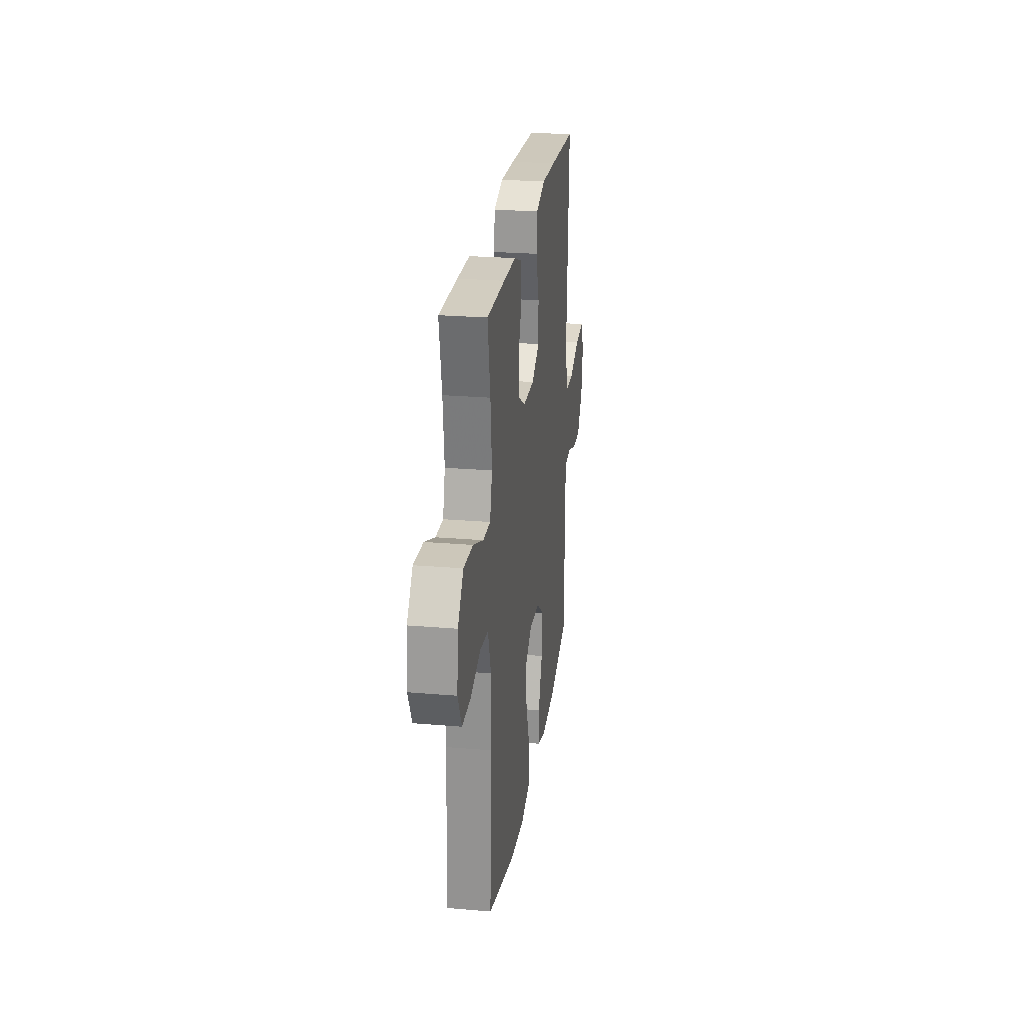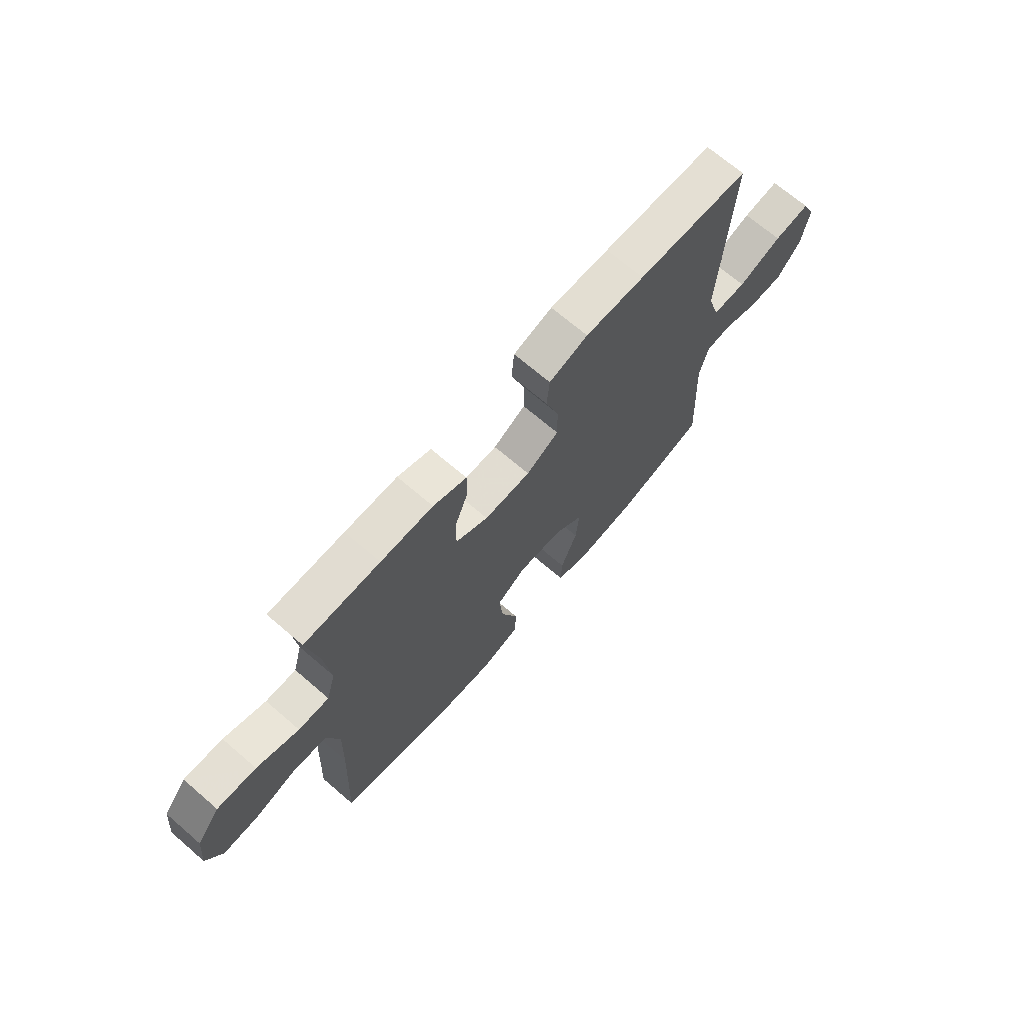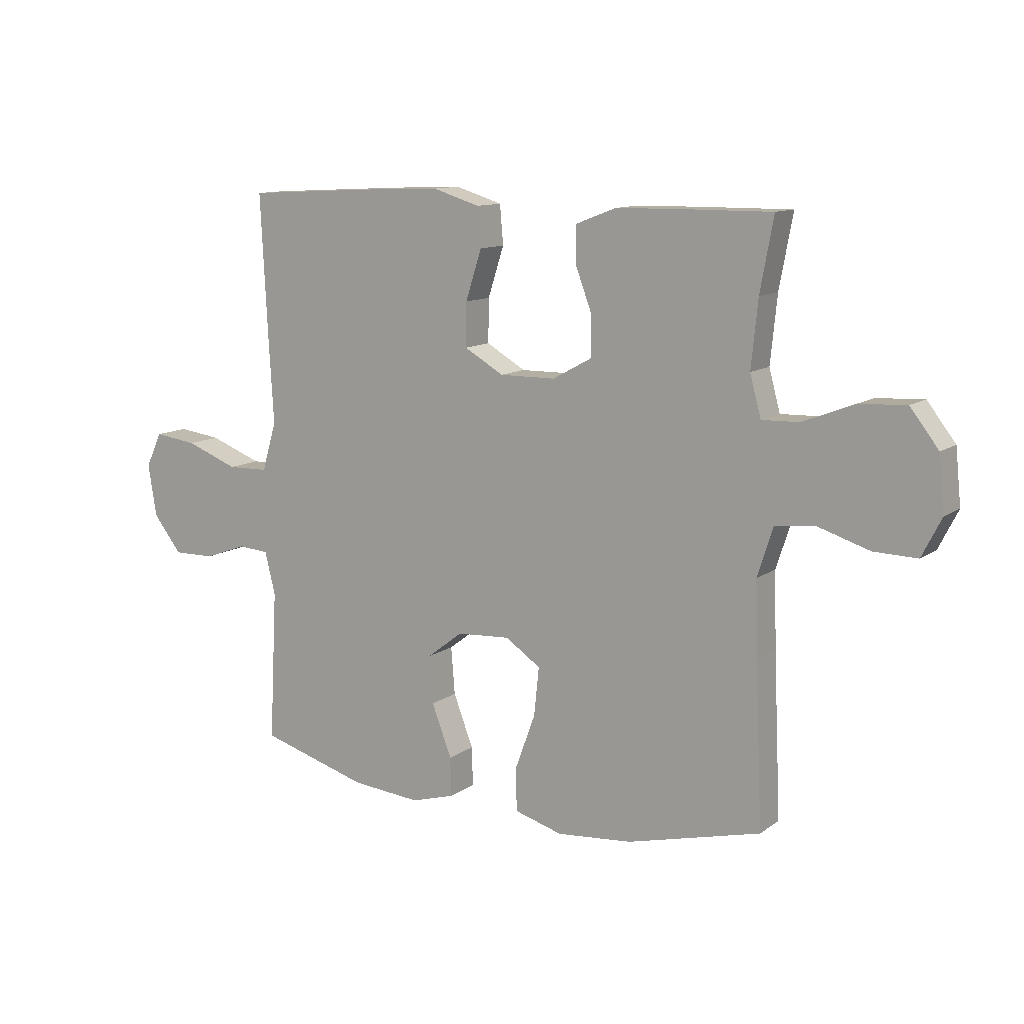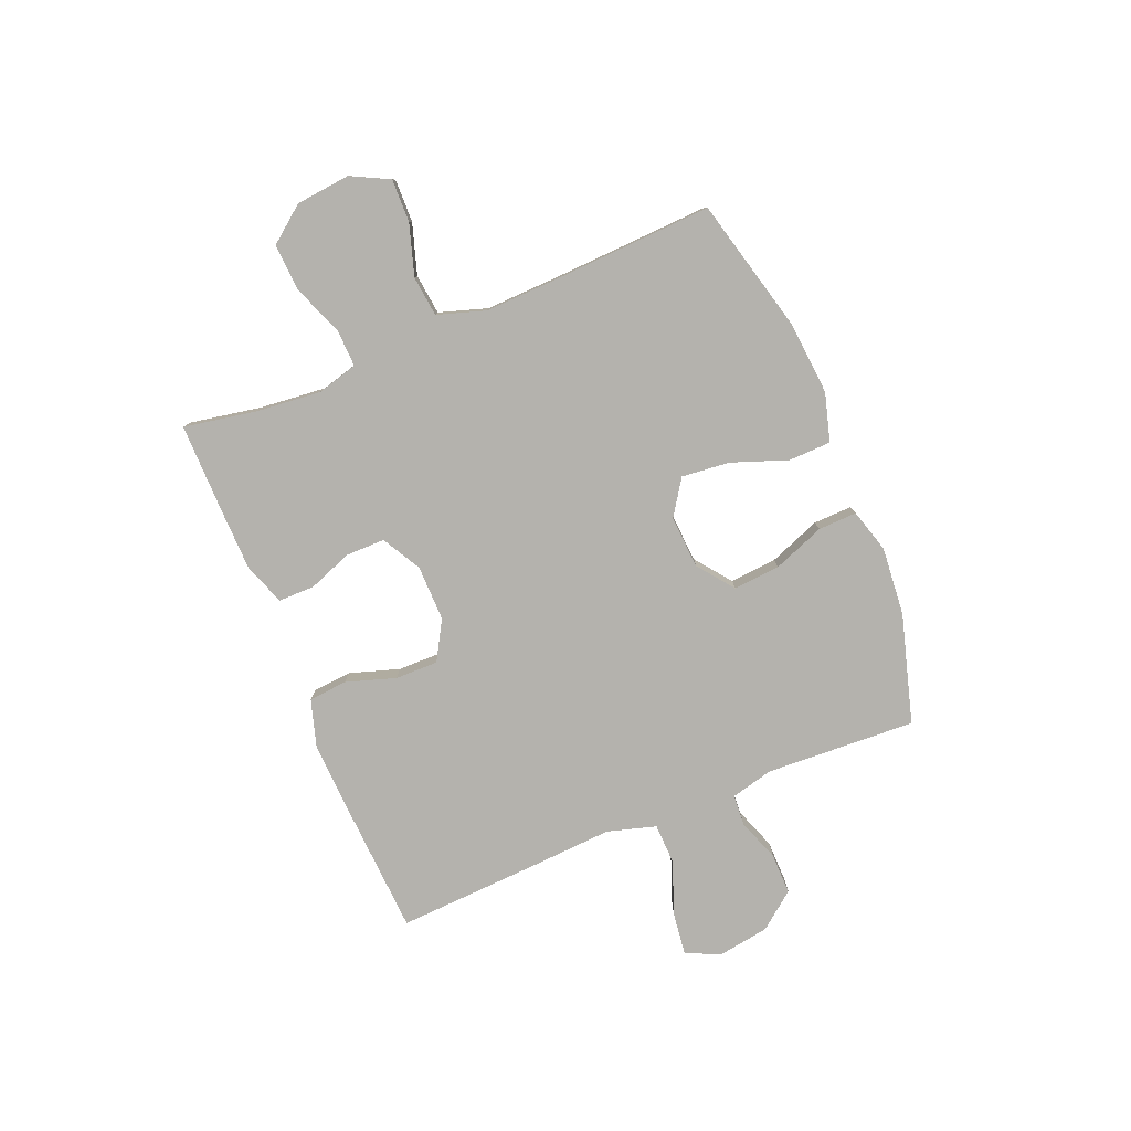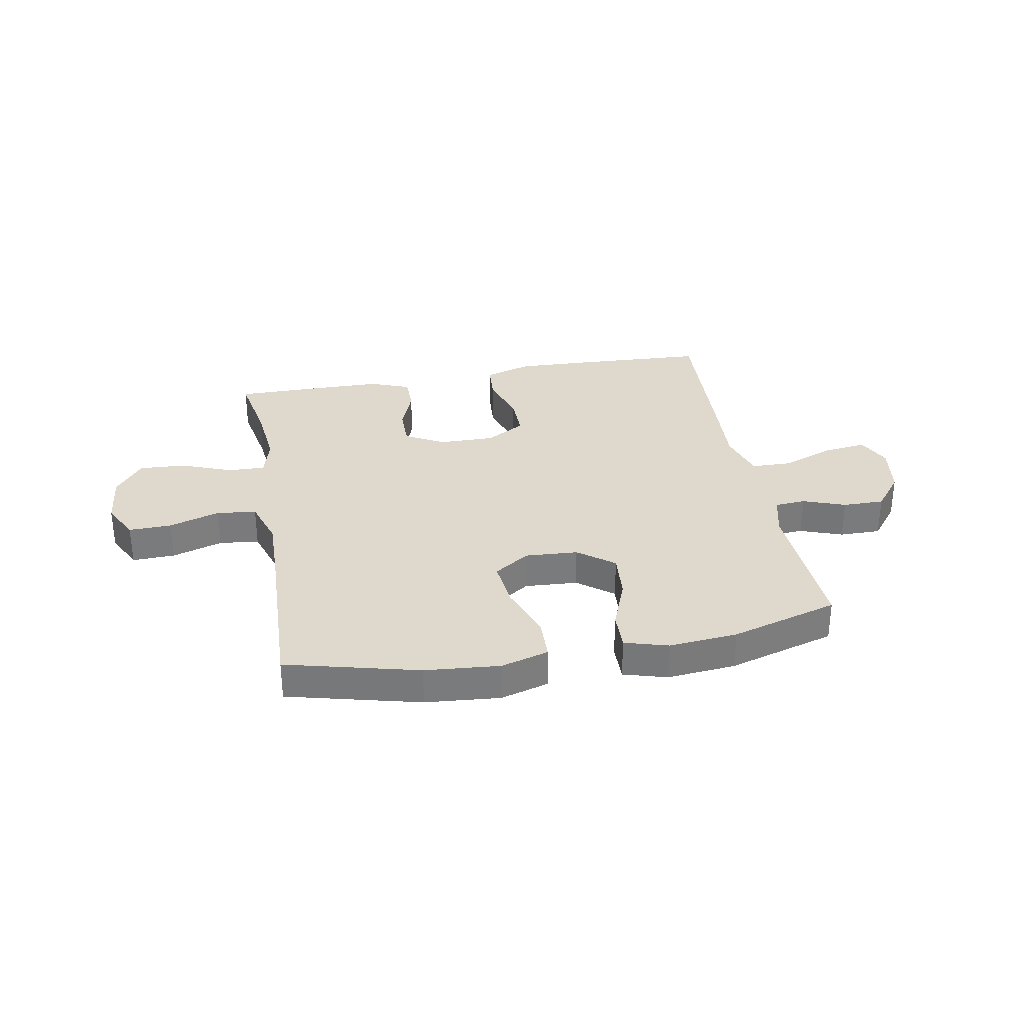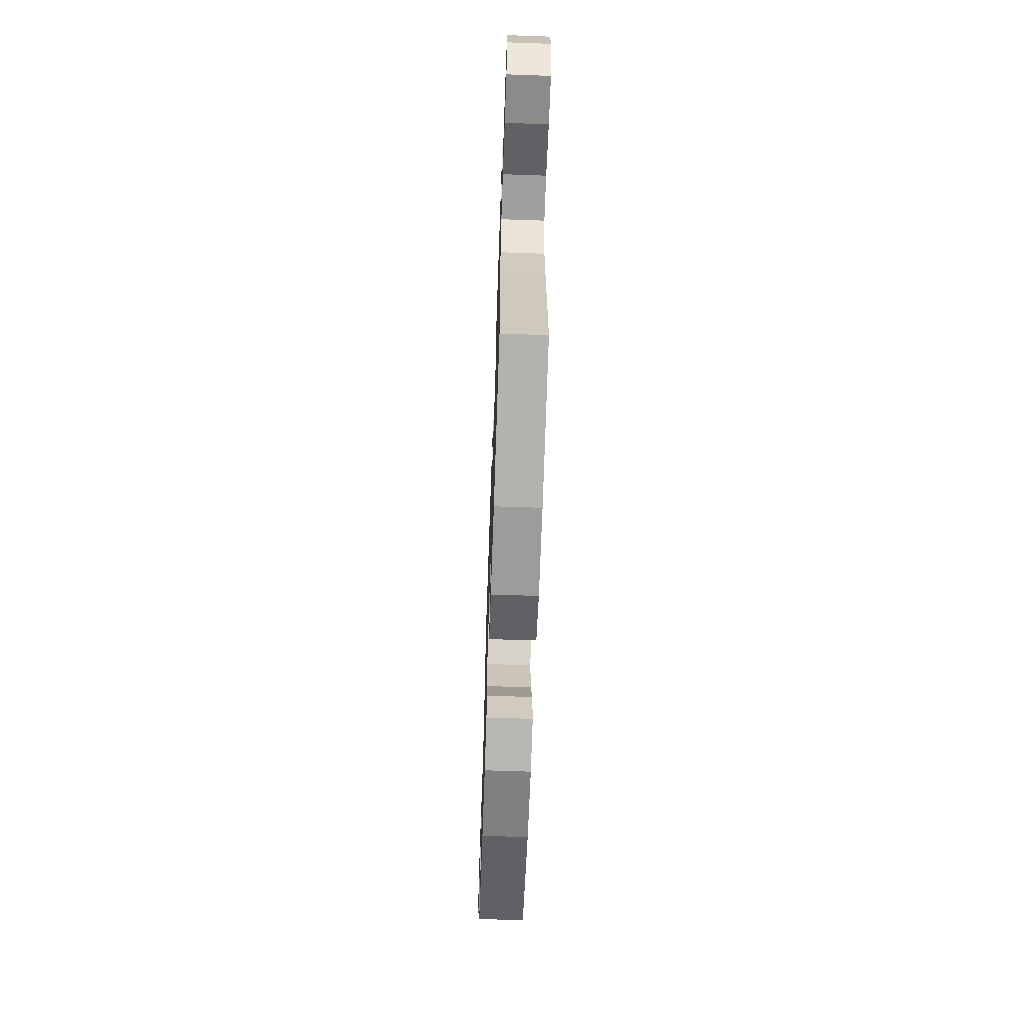
<metadata>
{"format":"obj","ext":"obj","renderer":"f3d","projection":"perspective","resolution":1024,"background":"white","views":[{"elev":24.7,"azim":98.0,"up":"+Z"},{"elev":69.5,"azim":130.7,"up":"+Z"},{"elev":11.5,"azim":31.9,"up":"+Z"},{"elev":-79.5,"azim":112.5,"up":"+Y"},{"elev":32.1,"azim":169.6,"up":"+Y"},{"elev":-65.2,"azim":88.0,"up":"+Z"}]}
</metadata>
<code>
v -0.5 0.07 -0.5
v -0.486 0.07 -0.228
v -0.505 0.07 -0.151
v -0.561 0.07 -0.147
v -0.638 0.07 -0.175
v -0.713 0.07 -0.176
v -0.765 0.07 -0.11
v -0.78 0.07 -0.016
v -0.751 0.07 0.046
v -0.673 0.07 0.036
v -0.578 0.07 0
v -0.504 0.07 0.002
v -0.478 0.07 0.09
v -0.486 0.07 0.226
v -0.5 0.07 0.5
v -0.256 0.07 0.513
v -0.126 0.07 0.518
v -0.041 0.07 0.492
v -0.035 0.07 0.422
v -0.064 0.07 0.332
v -0.065 0.07 0.254
v 0.006 0.07 0.213
v 0.107 0.07 0.214
v 0.178 0.07 0.253
v 0.178 0.07 0.324
v 0.148 0.07 0.404
v 0.148 0.07 0.469
v 0.221 0.07 0.497
v 0.335 0.07 0.499
v 0.5 0.07 0.5
v 0.476 0.07 0.37
v 0.464 0.07 0.251
v 0.484 0.07 0.177
v 0.551 0.07 0.179
v 0.643 0.07 0.215
v 0.728 0.07 0.22
v 0.779 0.07 0.154
v 0.789 0.07 0.056
v 0.754 0.07 -0.013
v 0.676 0.07 -0.011
v 0.584 0.07 0.018
v 0.511 0.07 0.01
v 0.483 0.07 -0.077
v 0.487 0.07 -0.21
v 0.5 0.07 -0.5
v 0.259 0.07 -0.561
v 0.123 0.07 -0.573
v 0.036 0.07 -0.548
v 0.034 0.07 -0.471
v 0.071 0.07 -0.37
v 0.08 0.07 -0.283
v 0.016 0.07 -0.24
v -0.08 0.07 -0.246
v -0.145 0.07 -0.296
v -0.138 0.07 -0.381
v -0.102 0.07 -0.475
v -0.1 0.07 -0.545
v -0.179 0.07 -0.568
v -0.304 0.07 -0.557
v -0.5 0 -0.5
v -0.486 0 -0.228
v -0.505 0 -0.151
v -0.561 0 -0.147
v -0.638 0 -0.175
v -0.713 0 -0.176
v -0.765 0 -0.11
v -0.78 0 -0.016
v -0.751 0 0.046
v -0.673 0 0.036
v -0.578 0 0
v -0.504 0 0.002
v -0.478 0 0.09
v -0.486 0 0.226
v -0.5 0 0.5
v -0.256 0 0.513
v -0.126 0 0.518
v -0.041 0 0.492
v -0.035 0 0.422
v -0.064 0 0.332
v -0.065 0 0.254
v 0.006 0 0.213
v 0.107 0 0.214
v 0.178 0 0.253
v 0.178 0 0.324
v 0.148 0 0.404
v 0.148 0 0.469
v 0.221 0 0.497
v 0.335 0 0.499
v 0.5 0 0.5
v 0.476 0 0.37
v 0.464 0 0.251
v 0.484 0 0.177
v 0.551 0 0.179
v 0.643 0 0.215
v 0.728 0 0.22
v 0.779 0 0.154
v 0.789 0 0.056
v 0.754 0 -0.013
v 0.676 0 -0.011
v 0.584 0 0.018
v 0.511 0 0.01
v 0.483 0 -0.077
v 0.487 0 -0.21
v 0.5 0 -0.5
v 0.259 0 -0.561
v 0.123 0 -0.573
v 0.036 0 -0.548
v 0.034 0 -0.471
v 0.071 0 -0.37
v 0.08 0 -0.283
v 0.016 0 -0.24
v -0.08 0 -0.246
v -0.145 0 -0.296
v -0.138 0 -0.381
v -0.102 0 -0.475
v -0.1 0 -0.545
v -0.179 0 -0.568
v -0.304 0 -0.557
f 58 59 1 2
f 55 56 57 58
f 54 55 58 2
f 53 54 2 3
f 52 53 3
f 47 48 49 50
f 47 50 51
f 44 45 46 47
f 43 44 47 51
f 42 43 51 52
f 38 39 40 41
f 38 41 42
f 37 38 42
f 34 35 36 37
f 33 34 37 42
f 32 33 42 52
f 28 29 30 31
f 25 26 27 28
f 24 25 28 31
f 23 24 31 32
f 17 18 19 20
f 17 20 21
f 16 17 21
f 13 14 15 16
f 12 13 16 21
f 8 9 10 11
f 8 11 12
f 7 8 12
f 4 5 6 7
f 3 4 7 12
f 23 32 52 3
f 3 12 21 22
f 3 22 23
f 61 60 118 117
f 117 116 115 114
f 61 117 114 113
f 62 61 113 112
f 62 112 111
f 109 108 107 106
f 110 109 106
f 106 105 104 103
f 110 106 103 102
f 111 110 102 101
f 100 99 98 97
f 101 100 97
f 101 97 96
f 96 95 94 93
f 101 96 93 92
f 111 101 92 91
f 90 89 88 87
f 87 86 85 84
f 90 87 84 83
f 91 90 83 82
f 79 78 77 76
f 80 79 76
f 80 76 75
f 75 74 73 72
f 80 75 72 71
f 70 69 68 67
f 71 70 67
f 71 67 66
f 66 65 64 63
f 71 66 63 62
f 62 111 91 82
f 81 80 71 62
f 82 81 62
f 1 60 61 2
f 2 61 62 3
f 3 62 63 4
f 4 63 64 5
f 5 64 65 6
f 6 65 66 7
f 7 66 67 8
f 8 67 68 9
f 9 68 69 10
f 10 69 70 11
f 11 70 71 12
f 12 71 72 13
f 13 72 73 14
f 14 73 74 15
f 15 74 75 16
f 16 75 76 17
f 17 76 77 18
f 18 77 78 19
f 19 78 79 20
f 20 79 80 21
f 21 80 81 22
f 22 81 82 23
f 23 82 83 24
f 24 83 84 25
f 25 84 85 26
f 26 85 86 27
f 27 86 87 28
f 28 87 88 29
f 29 88 89 30
f 30 89 90 31
f 31 90 91 32
f 32 91 92 33
f 33 92 93 34
f 34 93 94 35
f 35 94 95 36
f 36 95 96 37
f 37 96 97 38
f 38 97 98 39
f 39 98 99 40
f 40 99 100 41
f 41 100 101 42
f 42 101 102 43
f 43 102 103 44
f 44 103 104 45
f 45 104 105 46
f 46 105 106 47
f 47 106 107 48
f 48 107 108 49
f 49 108 109 50
f 50 109 110 51
f 51 110 111 52
f 52 111 112 53
f 53 112 113 54
f 54 113 114 55
f 55 114 115 56
f 56 115 116 57
f 57 116 117 58
f 58 117 118 59
f 59 118 60 1

</code>
